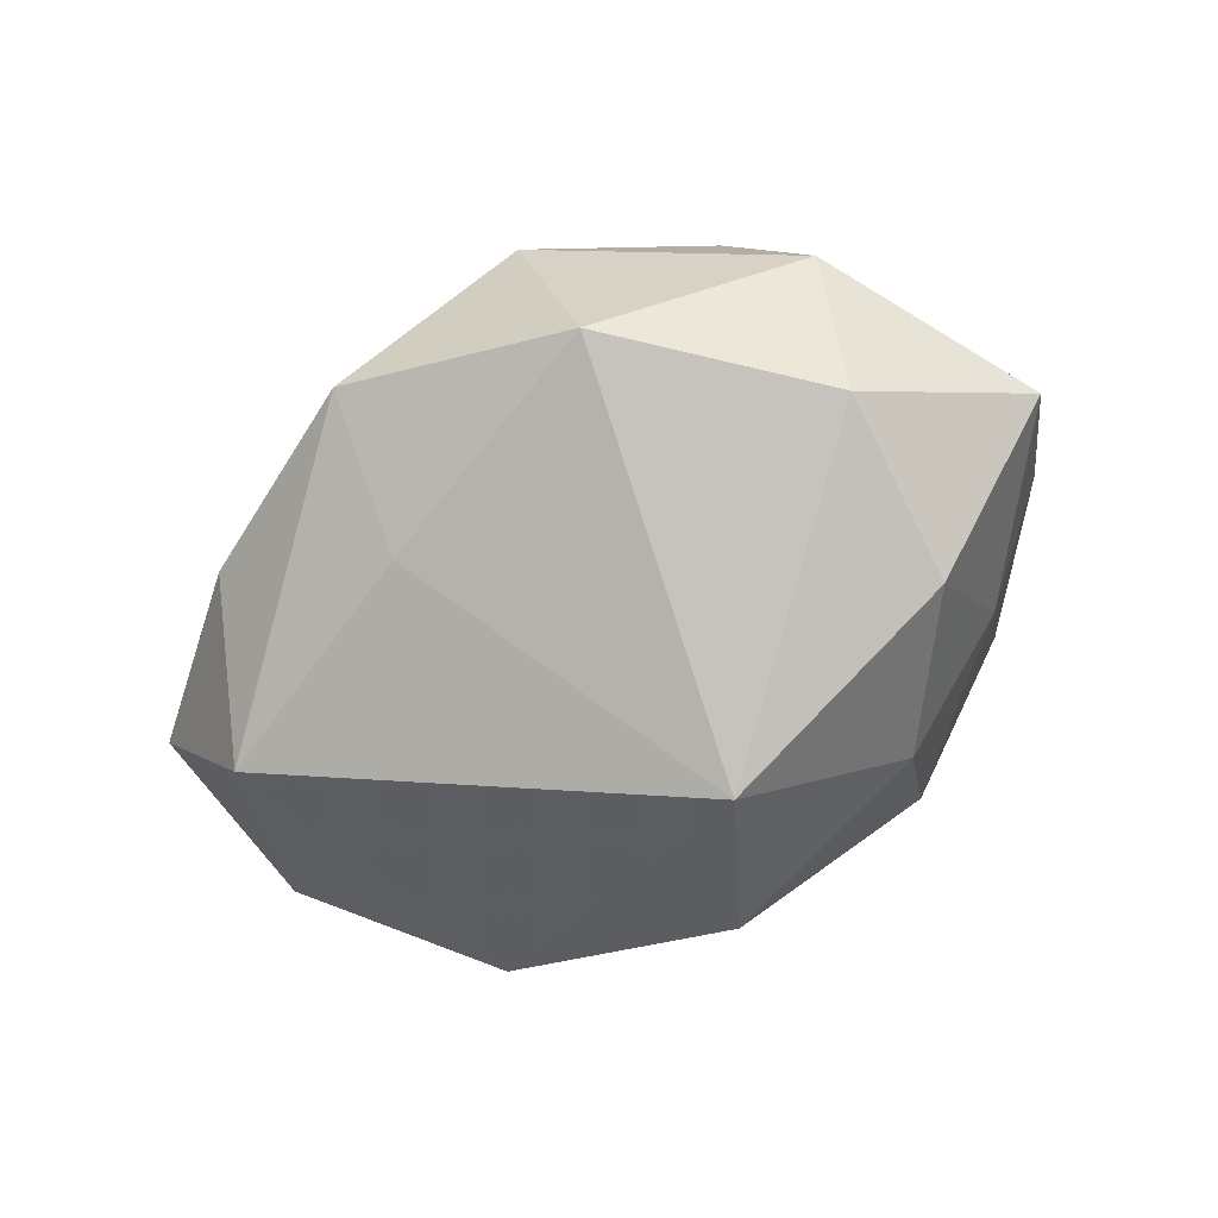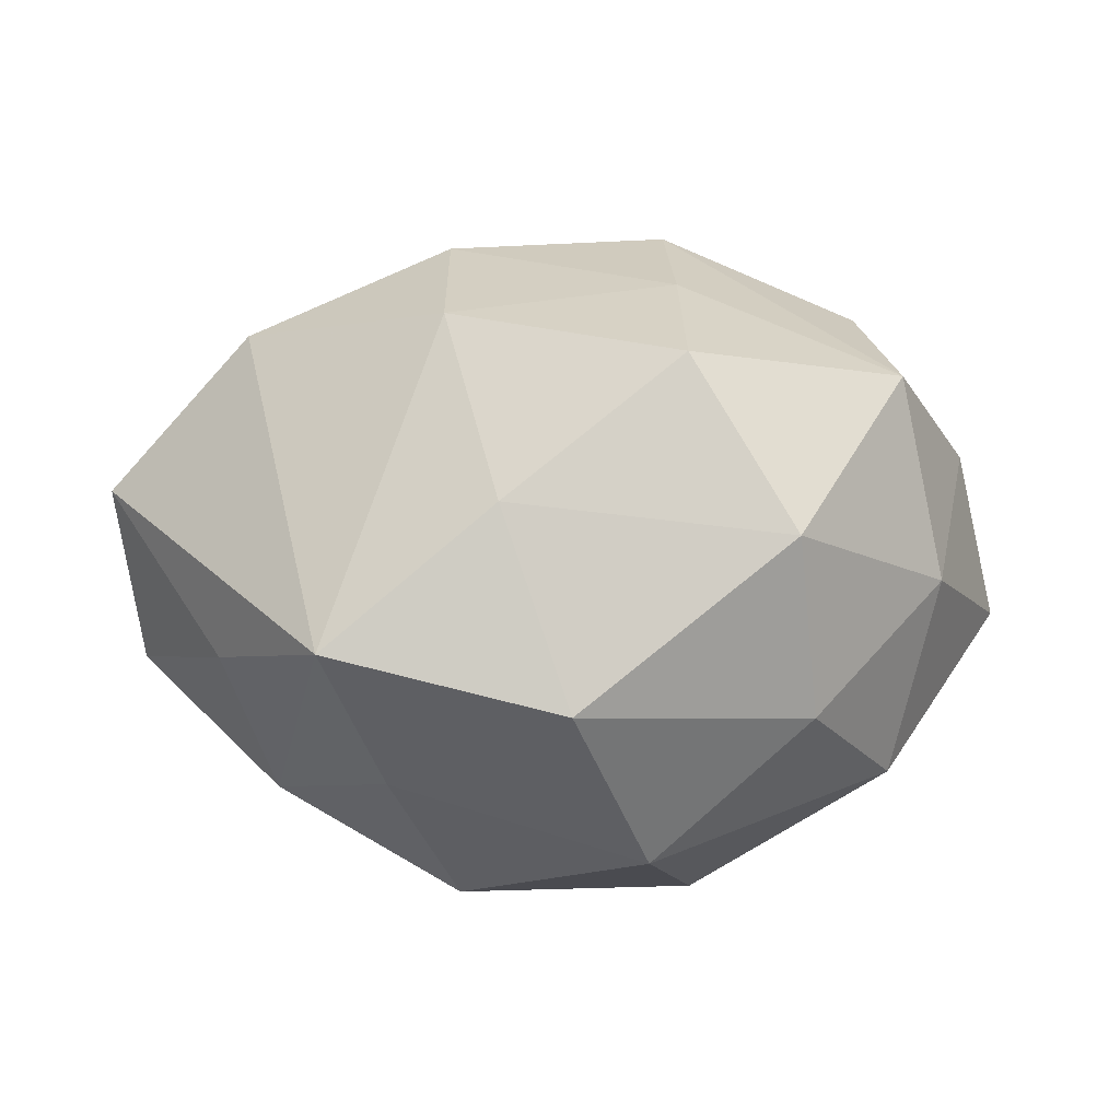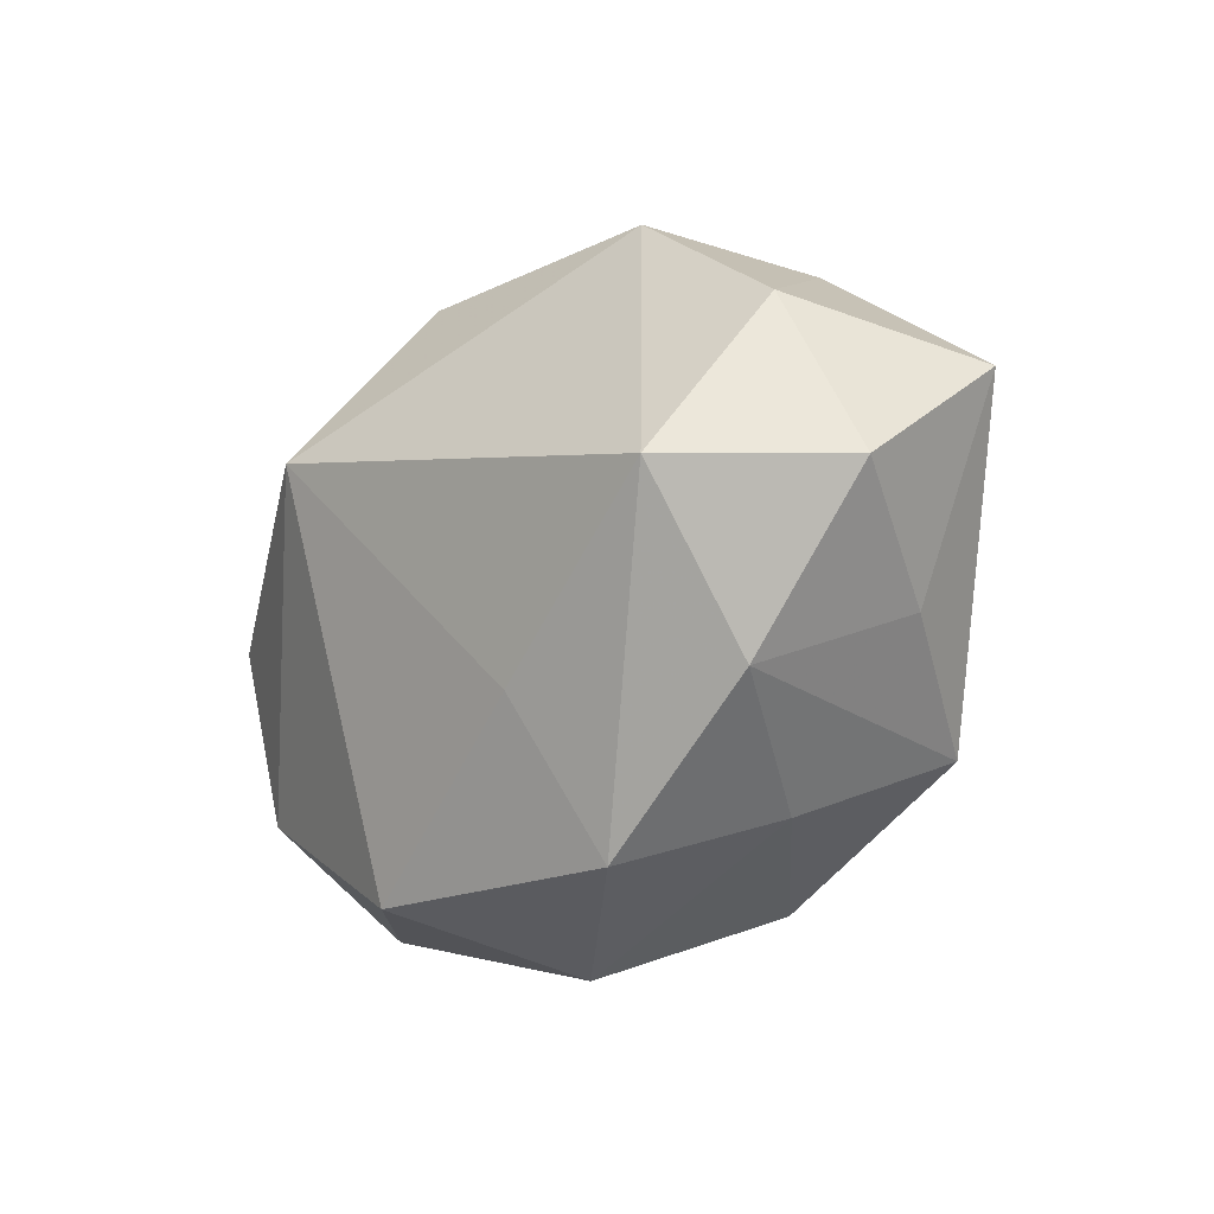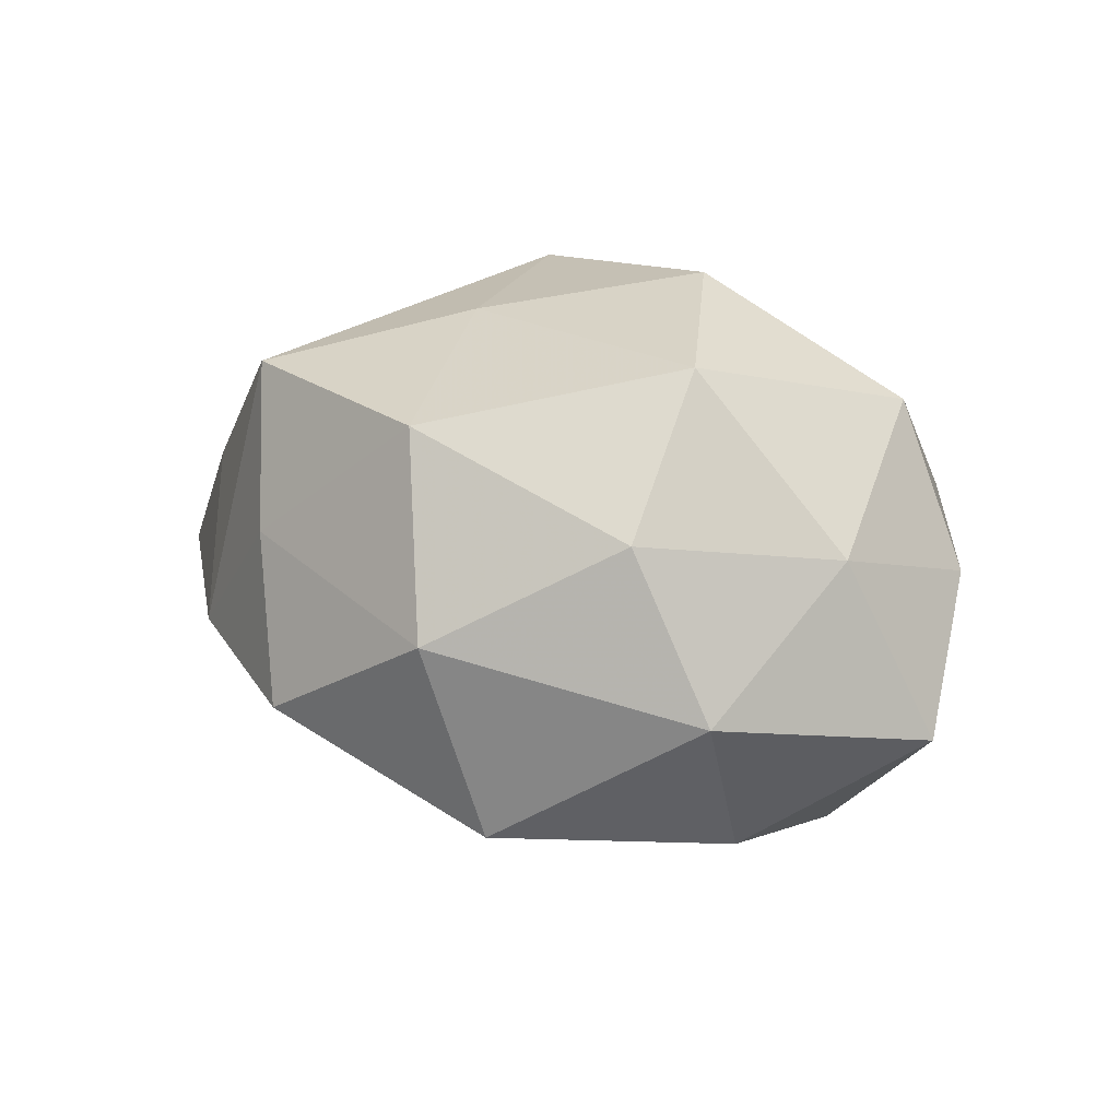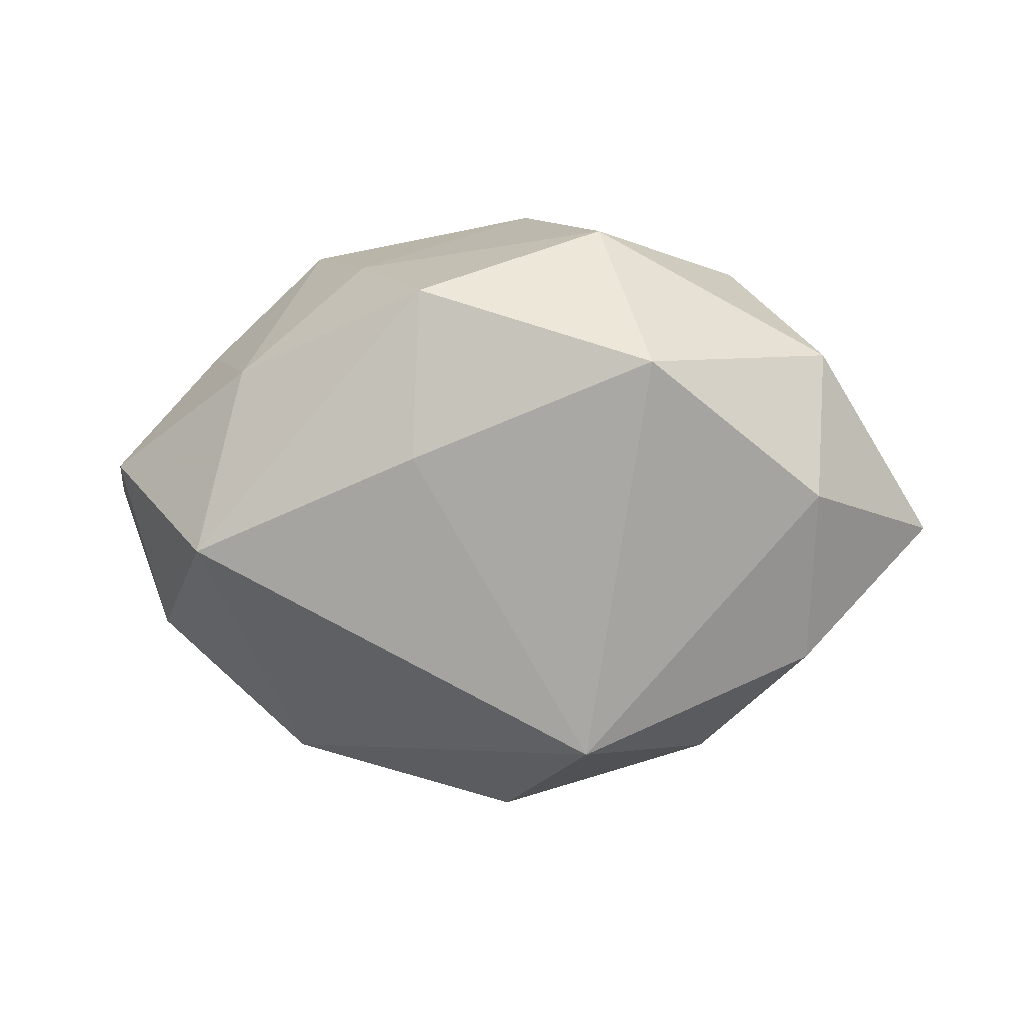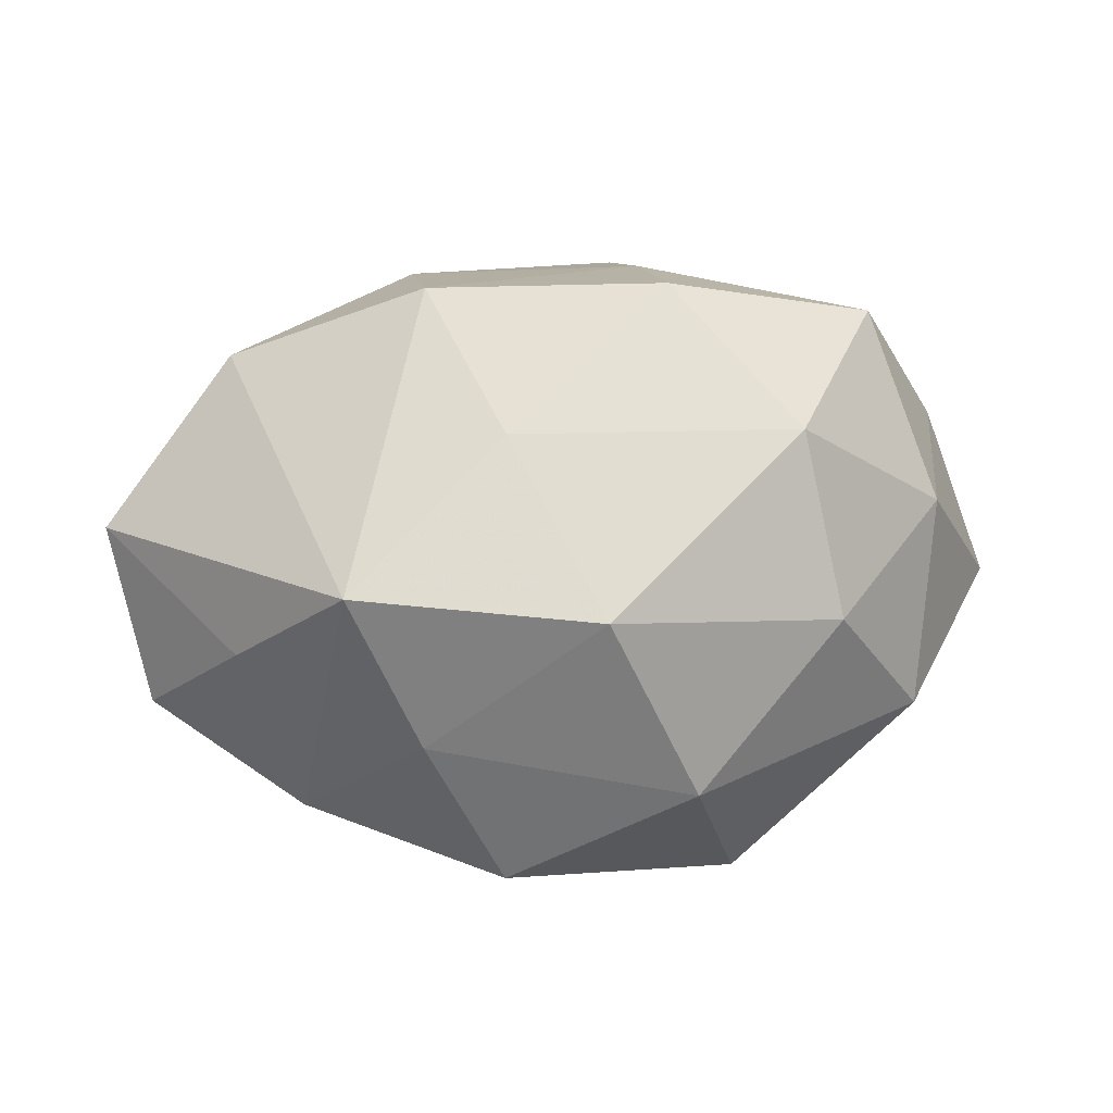
<metadata>
{"format":"obj","ext":"obj","renderer":"f3d","projection":"perspective","resolution":1024,"background":"white","views":[{"elev":-64.6,"azim":29.1,"up":"+Z"},{"elev":66.4,"azim":1.2,"up":"+Z"},{"elev":-33.6,"azim":-125.5,"up":"+Y"},{"elev":22.5,"azim":36.8,"up":"+Z"},{"elev":-52.1,"azim":0.2,"up":"+Z"},{"elev":52.2,"azim":-7.2,"up":"+Z"}]}
</metadata>
<code>
v 0.02306 0.01934 0.005264
v 0.0007271 -0.01987 0.0165
v 0.01873 -0.0174 0.01067
v -0.007892 -0.02646 -0.006041
v -0.01956 0.01841 -0.01137
v 0.01049 -0.02379 -0.01235
v -0.01794 -0.01549 0.01673
v 0.03161 0.00779 0.003632
v -0.02274 -0.01823 -0.005529
v -0.01321 -0.02148 0.005459
v 0.02438 -0.0115 -0.01372
v 0.006725 -0.02653 0.002928
v -0.02615 -0.008163 -0.0165
v -0.00665 0.02543 -0.003159
v -0.001074 0.02034 -0.01686
v -0.008442 -0.01621 -0.01483
v 0.02494 0.01172 -0.006256
v -0.00986 0.02214 0.01081
v 0.01591 0.01455 -0.01555
v 0.008206 0.017 0.01461
v 0.008672 0.00632 0.02343
v 0.01694 -0.007136 0.02077
v 0.02402 0.002442 -0.01759
v -0.02656 -0.01174 0.006135
v 0.02544 0.008601 0.01585
v 0.01347 0.02305 -0.00615
v -0.009483 0.01053 0.02093
v -0.02412 0.01652 0.001196
v -0.03629 0.002486 0.005486
v -0.02517 0.01227 0.01353
v 0.02559 -0.0172 -0.001728
v 0.03513 -0.001881 -0.005782
v -0.03413 -0.007748 -0.004319
v -0.03087 0.005787 -0.008878
v 0.007419 0.0266 0.005524
v 0.005486 0.006404 -0.02518
v -0.004926 -0.004863 0.02074
v 0.02897 -0.004953 0.008016
f 36 11 6
f 5 36 13
f 5 13 34
f 36 6 16
f 16 13 36
f 31 6 11
f 31 11 32
f 12 6 31
f 31 3 12
f 27 7 37
f 29 34 33
f 33 34 13
f 12 3 2
f 2 3 22
f 22 37 2
f 2 37 7
f 15 36 5
f 32 11 23
f 23 11 36
f 5 34 28
f 28 34 29
f 27 18 30
f 30 7 27
f 29 7 30
f 30 28 29
f 18 28 30
f 17 8 32
f 32 23 17
f 1 26 35
f 35 25 1
f 1 25 8
f 1 17 26
f 8 17 1
f 22 25 21
f 27 37 21
f 21 37 22
f 32 8 38
f 8 25 38
f 38 25 22
f 22 3 38
f 38 31 32
f 3 31 38
f 24 7 29
f 29 33 24
f 13 16 4
f 4 6 12
f 4 16 6
f 35 26 14
f 26 15 14
f 14 15 5
f 14 18 35
f 5 28 14
f 14 28 18
f 19 23 36
f 36 15 19
f 19 15 26
f 26 17 19
f 19 17 23
f 20 25 35
f 20 21 25
f 35 18 20
f 20 18 27
f 27 21 20
f 9 24 33
f 9 33 13
f 13 4 9
f 7 24 9
f 7 9 10
f 10 9 4
f 10 4 12
f 12 2 10
f 10 2 7

</code>
